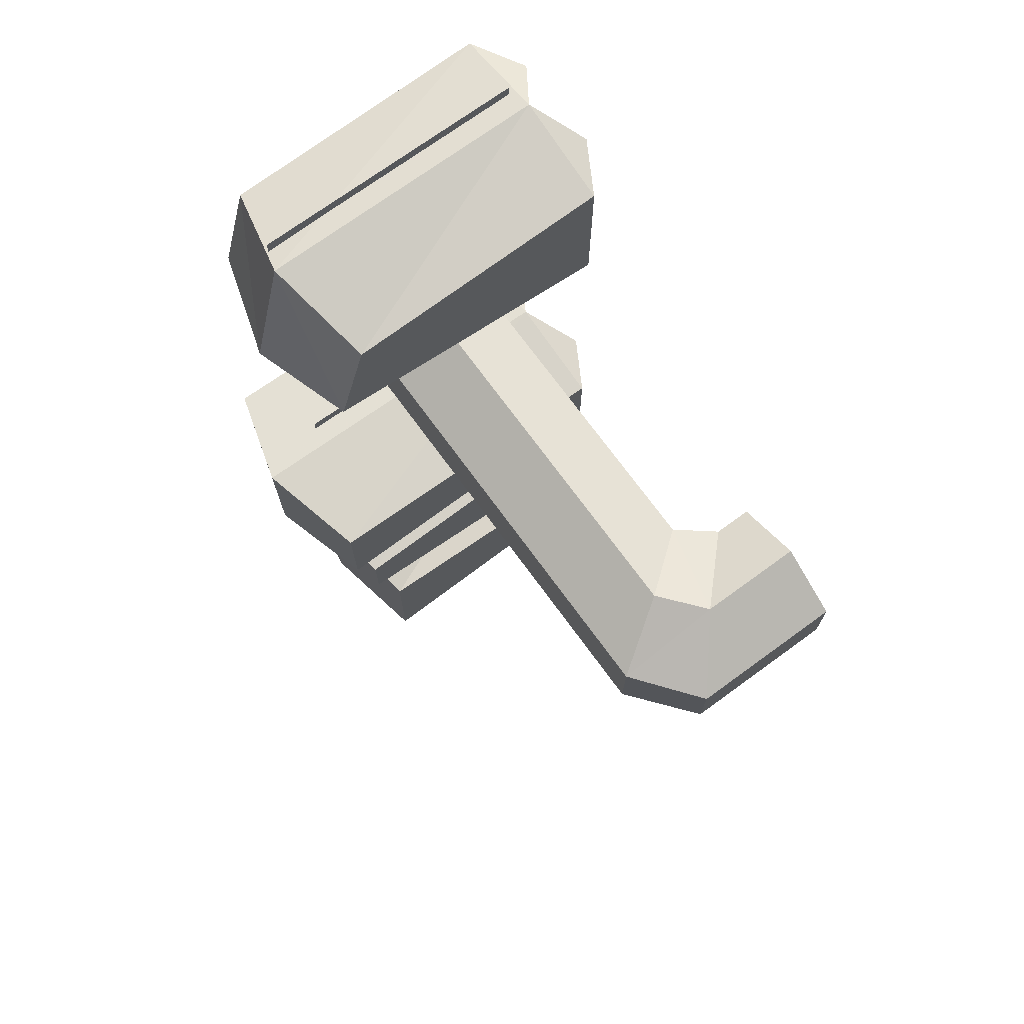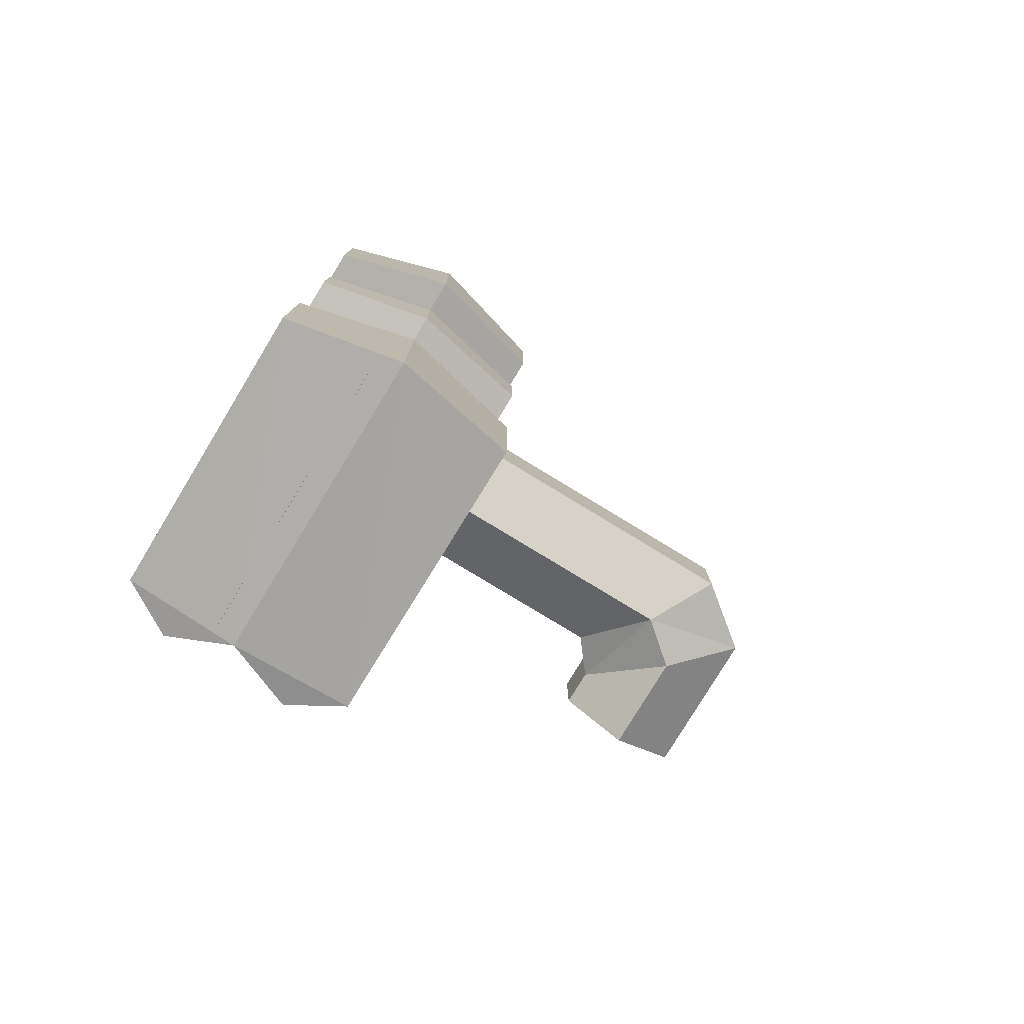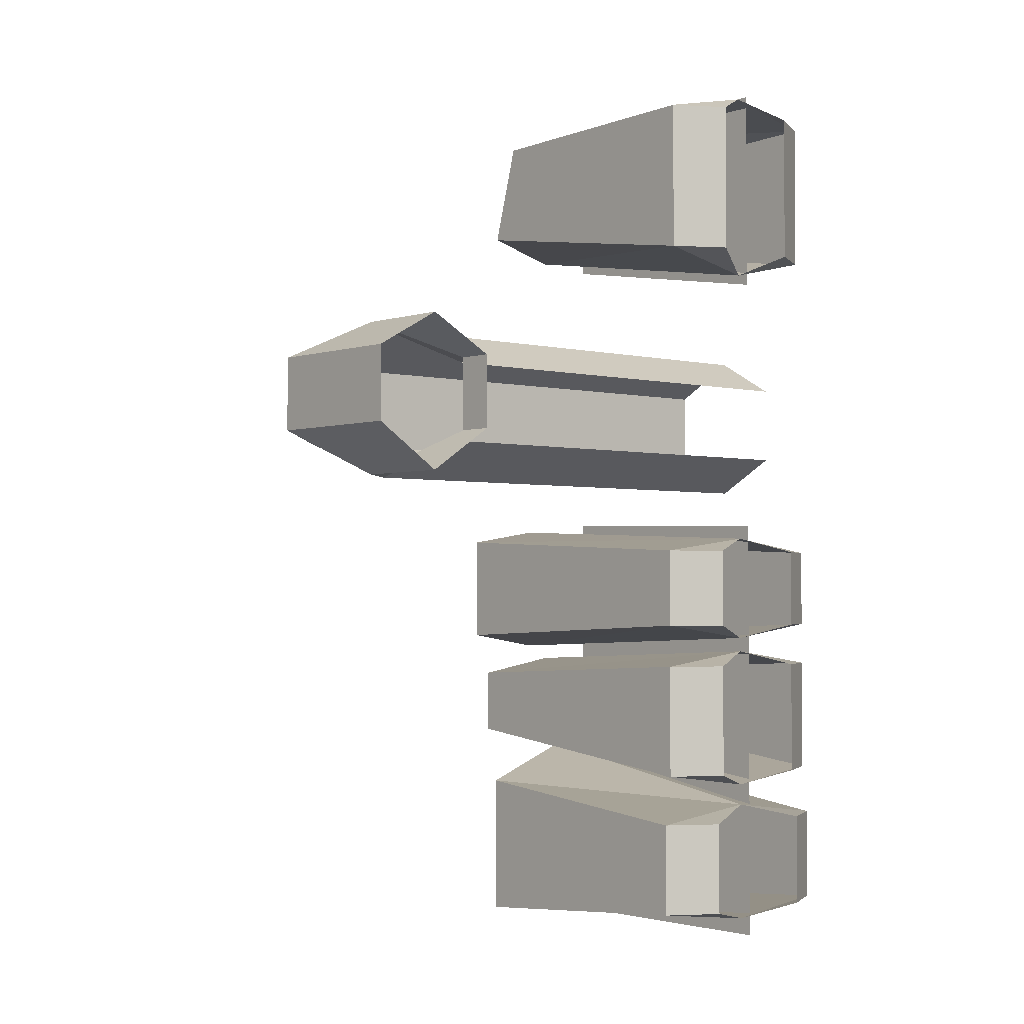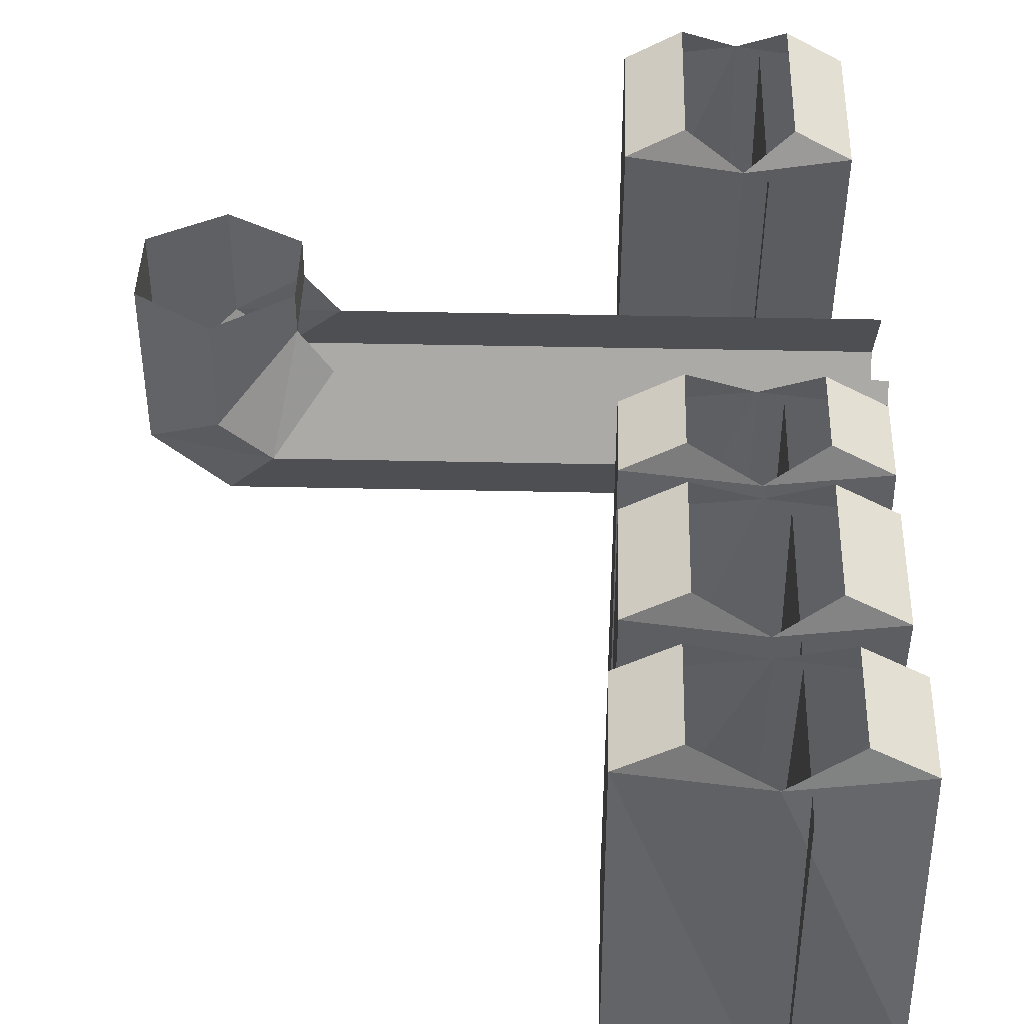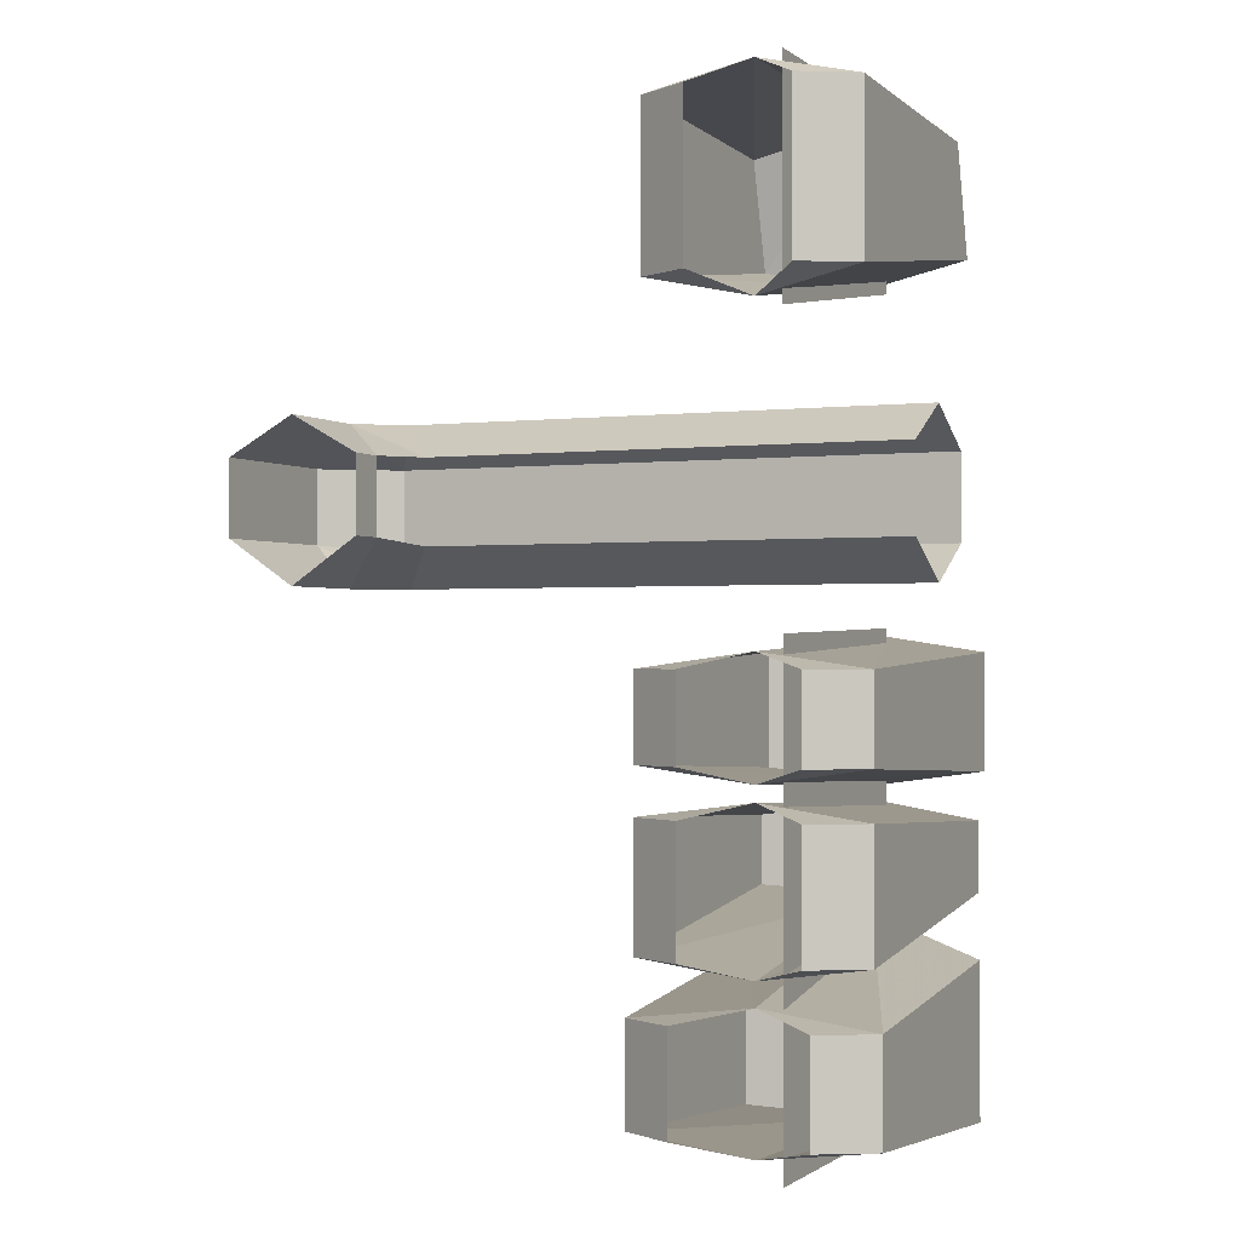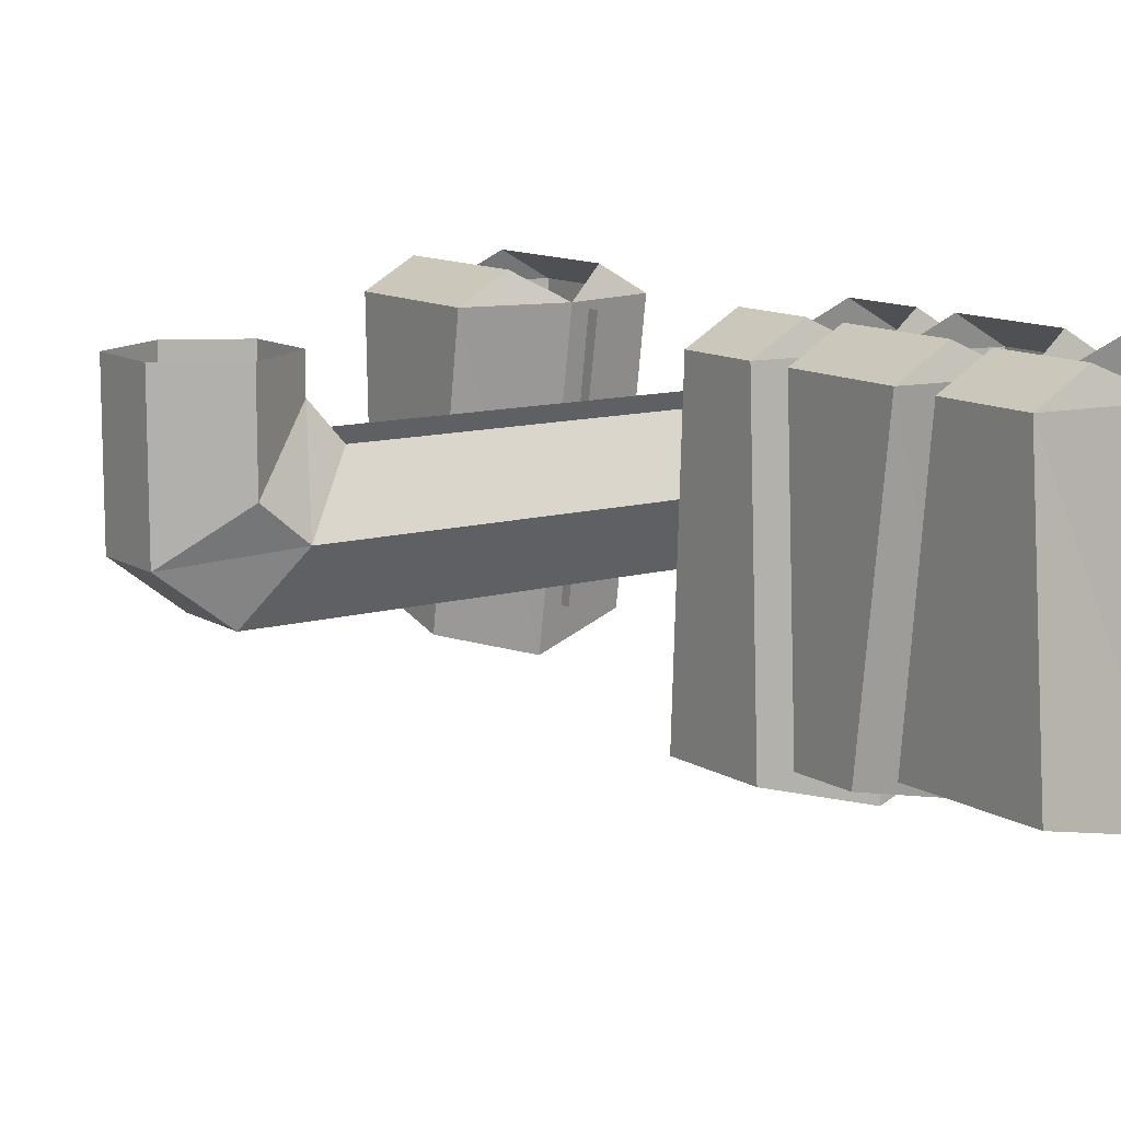
<metadata>
{"format":"obj","ext":"obj","renderer":"f3d","projection":"perspective","resolution":1024,"background":"white","views":[{"elev":72.5,"azim":53.9,"up":"+Z"},{"elev":-79.2,"azim":-31.3,"up":"+Z"},{"elev":-2.3,"azim":139.0,"up":"+Z"},{"elev":42.9,"azim":-178.5,"up":"+Y"},{"elev":-0.9,"azim":-155.8,"up":"+Z"},{"elev":11.4,"azim":145.4,"up":"+Y"}]}
</metadata>
<code>
v -0.3984 -0.2891 -0.007812
v -0.3984 -0.2891 -0.5
v -0.3984 0 -0.5
v -0.3984 0 -0.01562
v -0.4922 -0.2891 -0.4844
v -0.4922 -0.2891 -0.3281
v -0.4922 0.007812 -0.3594
v -0.4922 0.007812 -0.4609
v -0.375 0.007812 -0.4766
v -0.375 -0.3125 -0.4922
v -0.375 -0.3125 -0.2891
v -0.375 0.007812 -0.3438
v -0.4375 0.03906 -0.3594
v -0.4375 0.03906 -0.4609
v -0.25 -0.2891 -0.3281
v -0.25 -0.2891 -0.4844
v -0.25 0.007812 -0.4609
v -0.25 0.007812 -0.3594
v -0.3047 0.03906 -0.4609
v -0.3047 0.03906 -0.3594
v -0.375 0.007812 -0.3203
v -0.375 -0.3359 -0.2734
v -0.4844 -0.3125 -0.2656
v -0.4844 0.007812 -0.3047
v -0.4297 0.03906 -0.3047
v -0.4297 0.03906 -0.1797
v -0.4844 0.007812 -0.1797
v -0.375 0.007812 -0.1641
v -0.375 -0.3359 -0.1797
v -0.2578 -0.3125 -0.1953
v -0.2578 0.007812 -0.1797
v -0.3125 0.03906 -0.1797
v -0.3125 0.03906 -0.3047
v -0.2578 0.007812 -0.3047
v -0.2578 -0.3125 -0.2656
v -0.4844 -0.3125 -0.1953
v -0.375 -0.3359 0.3359
v -0.375 0.007812 0.2812
v -0.2656 0.007812 0.3047
v -0.2656 -0.3047 0.3516
v -0.375 -0.2969 0.4922
v -0.4766 -0.2734 0.4609
v -0.4766 -0.3047 0.3516
v -0.4766 0.007812 0.3047
v -0.4219 0.03906 0.3047
v -0.4219 0.03906 0.4688
v -0.4766 0.007812 0.4688
v -0.375 0.007812 0.4922
v -0.2656 -0.2734 0.4609
v -0.2656 0.007812 0.4688
v -0.3203 0.03906 0.4688
v -0.3203 0.03906 0.3047
v -0.375 0.007812 -0.1484
v -0.375 -0.3672 -0.1641
v -0.4844 -0.3359 -0.1484
v -0.4844 0.007812 -0.1328
v -0.4297 0.03906 -0.1328
v -0.4297 0.03906 -0.04688
v -0.4844 0.007812 -0.04688
v -0.375 0.007812 -0.03125
v -0.375 -0.3672 -0.01562
v -0.2578 -0.3359 -0.03125
v -0.2578 0.007812 -0.04688
v -0.3125 0.03906 -0.04688
v -0.3125 0.03906 -0.1328
v -0.2578 0.007812 -0.1328
v -0.2578 -0.3359 -0.1484
v -0.4844 -0.3359 -0.03125
v -0.3984 -0.2891 0.5
v -0.3984 -0.2891 0.3203
v -0.3984 0 0.2734
v -0.3984 0 0.5
v 0.1641 -0.03906 0.07812
v 0.09375 -0.03906 0.03125
v 0.09375 0.01562 0.03125
v 0.1641 0.01562 0.07812
v 0.1641 -0.03906 0.1562
v 0.1641 -0.1484 0.1562
v 0.1641 -0.1484 0.07812
v 0.09375 -0.09375 0.03125
v 0.02344 -0.02344 0.07812
v 0.02344 0.01562 0.07812
v 0.09375 -0.03906 0.1953
v 0.1641 0.01562 0.1562
v 0.09375 0.01562 0.1953
v 0.02344 -0.02344 0.1562
v 0.09375 -0.09375 0.1953
v 0.09375 -0.2031 0.1562
v 0.09375 -0.2031 0.07031
v 0.04688 -0.1328 0.03125
v -0.007812 -0.0625 0.07031
v -0.007812 -0.1328 0.03125
v -0.5 -0.0625 0.07031
v -0.5 -0.1328 0.03125
v -0.007812 -0.2031 0.07031
v -0.5 -0.2031 0.07031
v -0.5 -0.2031 0.1562
v -0.007812 -0.2031 0.1562
v -0.007812 -0.1328 0.1953
v -0.5 -0.1328 0.1953
v -0.007812 -0.0625 0.1562
v -0.5 -0.0625 0.1562
v 0.02344 0.01562 0.1562
v 0.04688 -0.1328 0.1953
f 1 2 3
f 1 3 4
f 1 4 2
f 2 4 3
f 69 70 71
f 69 71 72
f 5 6 7
f 5 7 8
f 5 8 9
f 5 9 10
f 5 10 6
f 6 10 11
f 6 11 7
f 7 11 12
f 7 12 13
f 7 13 8
f 8 13 14
f 8 14 9
f 15 16 17
f 15 17 18
f 15 18 12
f 15 12 11
f 15 11 16
f 16 11 10
f 16 10 17
f 17 10 9
f 17 9 19
f 17 19 18
f 18 19 20
f 18 20 12
f 21 22 23
f 21 23 24
f 21 24 25
f 25 24 26
f 26 24 27
f 26 27 28
f 28 27 29
f 28 29 30
f 28 30 31
f 28 31 32
f 32 31 33
f 33 31 34
f 33 34 21
f 21 34 22
f 22 34 35
f 22 35 29
f 22 29 36
f 22 36 23
f 23 36 27
f 23 27 24
f 29 27 36
f 29 35 30
f 30 35 34
f 30 34 31
f 37 38 39
f 37 39 40
f 37 40 41
f 37 41 42
f 37 42 43
f 37 43 38
f 38 43 44
f 38 44 45
f 45 44 46
f 46 44 47
f 46 47 48
f 48 47 41
f 48 41 49
f 48 49 50
f 48 50 51
f 51 50 52
f 52 50 39
f 52 39 38
f 41 40 49
f 49 40 39
f 49 39 50
f 41 47 42
f 42 47 43
f 43 47 44
f 53 54 55
f 53 55 56
f 53 56 57
f 57 56 58
f 58 56 59
f 58 59 60
f 60 59 61
f 60 61 62
f 60 62 63
f 60 63 64
f 64 63 65
f 65 63 66
f 65 66 53
f 53 66 54
f 54 66 67
f 54 67 61
f 54 61 68
f 54 68 55
f 55 68 59
f 55 59 56
f 61 59 68
f 61 67 62
f 62 67 66
f 62 66 63
f 73 74 75
f 73 75 76
f 73 79 74
f 74 79 80
f 83 77 84
f 83 84 85
f 83 87 77
f 77 87 78
f 78 87 88
f 79 89 90
f 79 90 80
f 94 92 95
f 94 95 96
f 97 98 99
f 97 99 100
f 90 89 95
f 90 95 92
f 104 99 88
f 104 88 87
f 99 98 88
f 73 76 77
f 73 77 78
f 73 78 79
f 78 88 79
f 79 88 89
f 96 95 97
f 97 95 98
f 77 76 84
f 88 98 89
f 89 98 95
f 74 80 81
f 74 81 82
f 74 82 75
f 83 85 86
f 83 86 87
f 80 90 81
f 81 90 91
f 91 90 92
f 91 92 93
f 93 92 94
f 100 99 101
f 100 101 102
f 86 85 103
f 86 103 81
f 81 103 82
f 101 104 87
f 101 87 86
f 104 101 99

</code>
